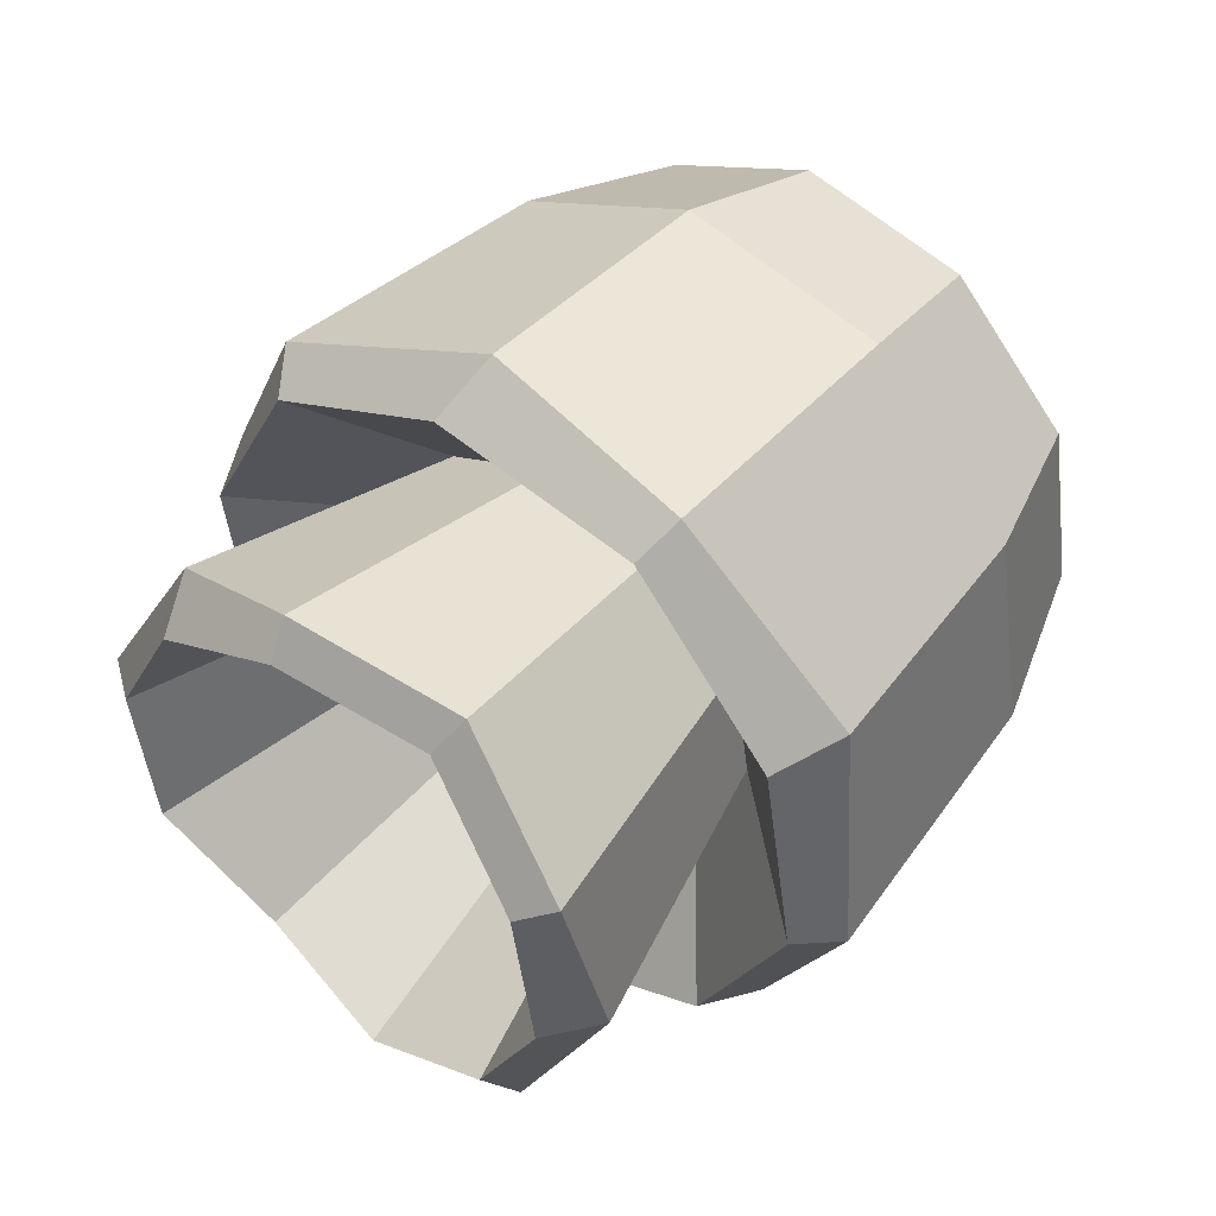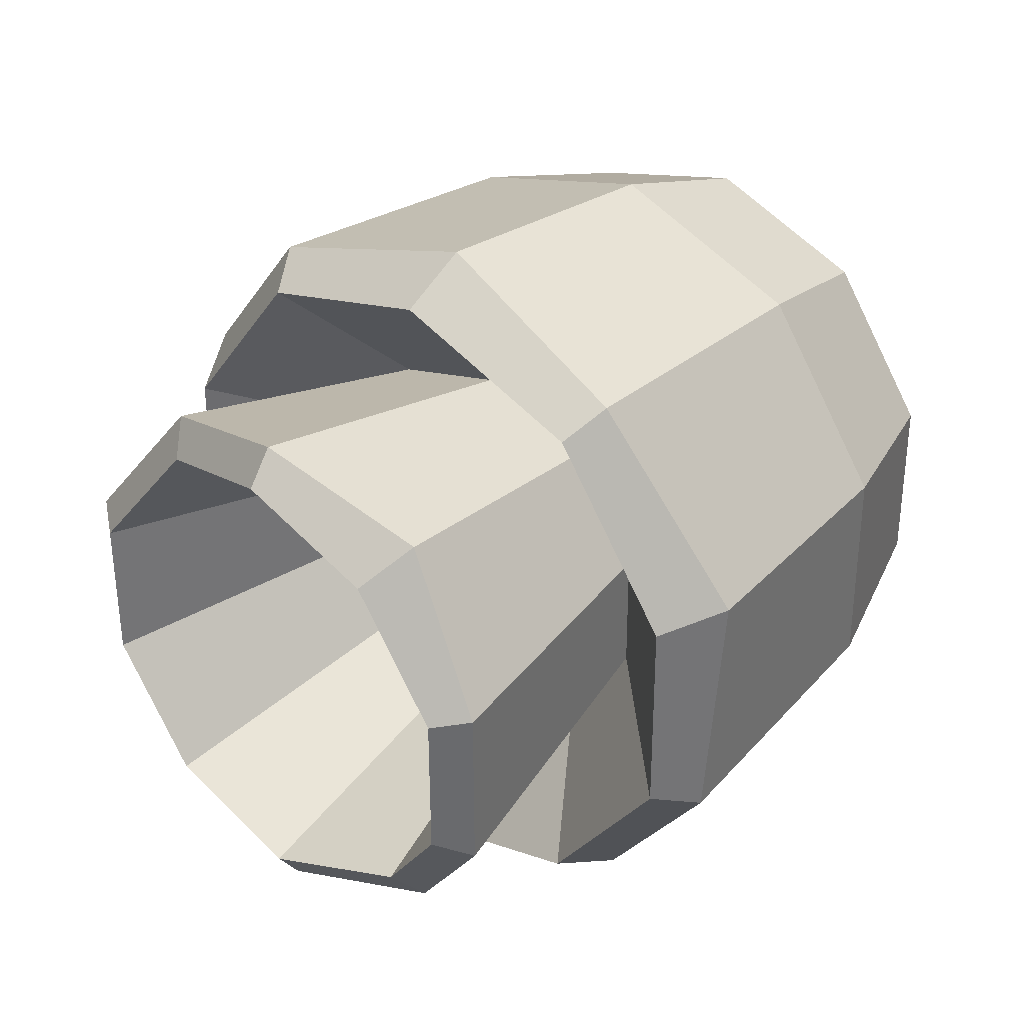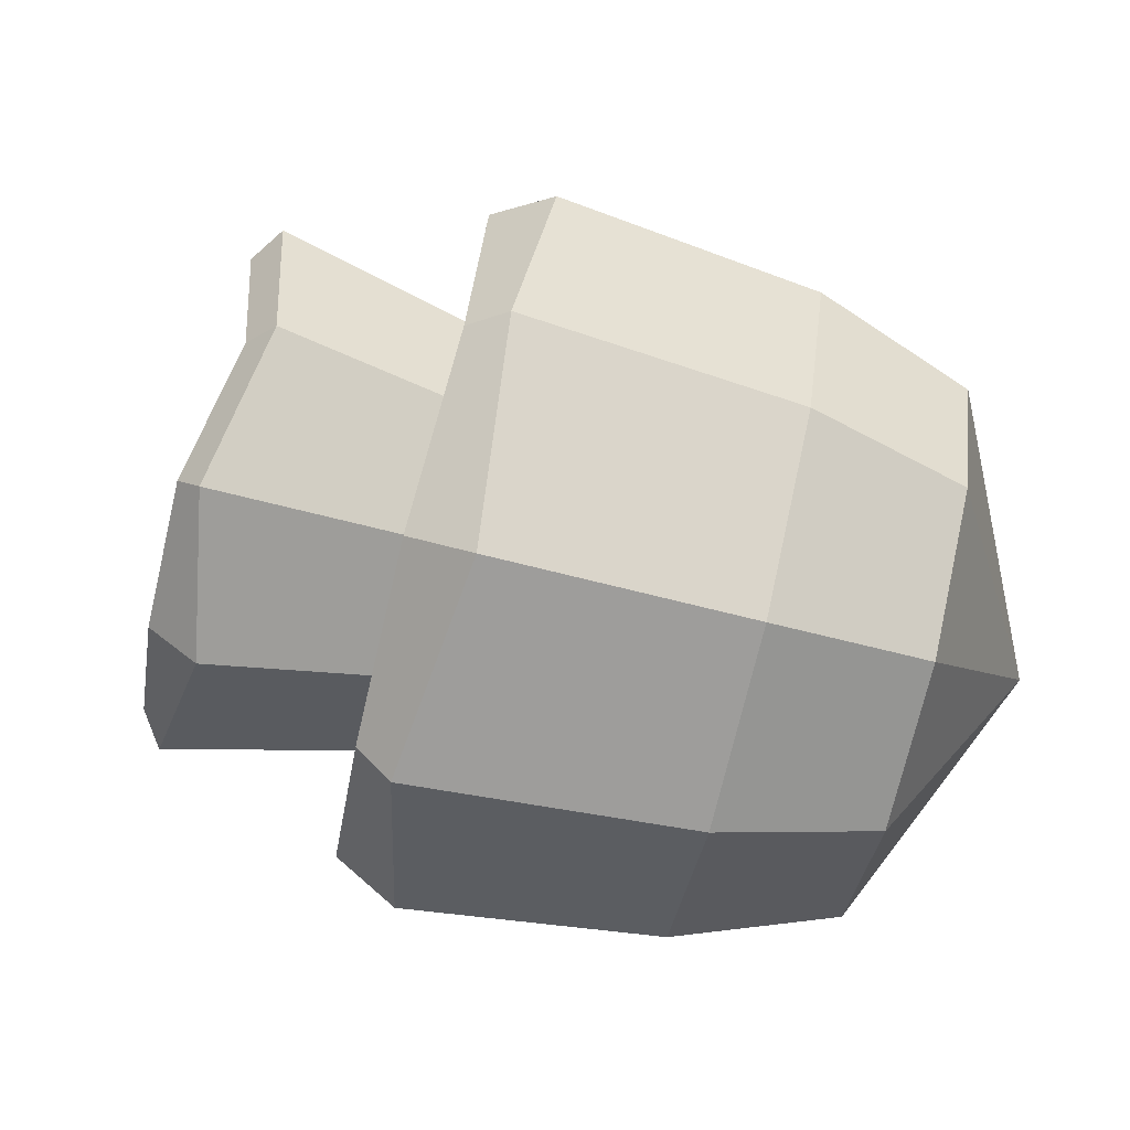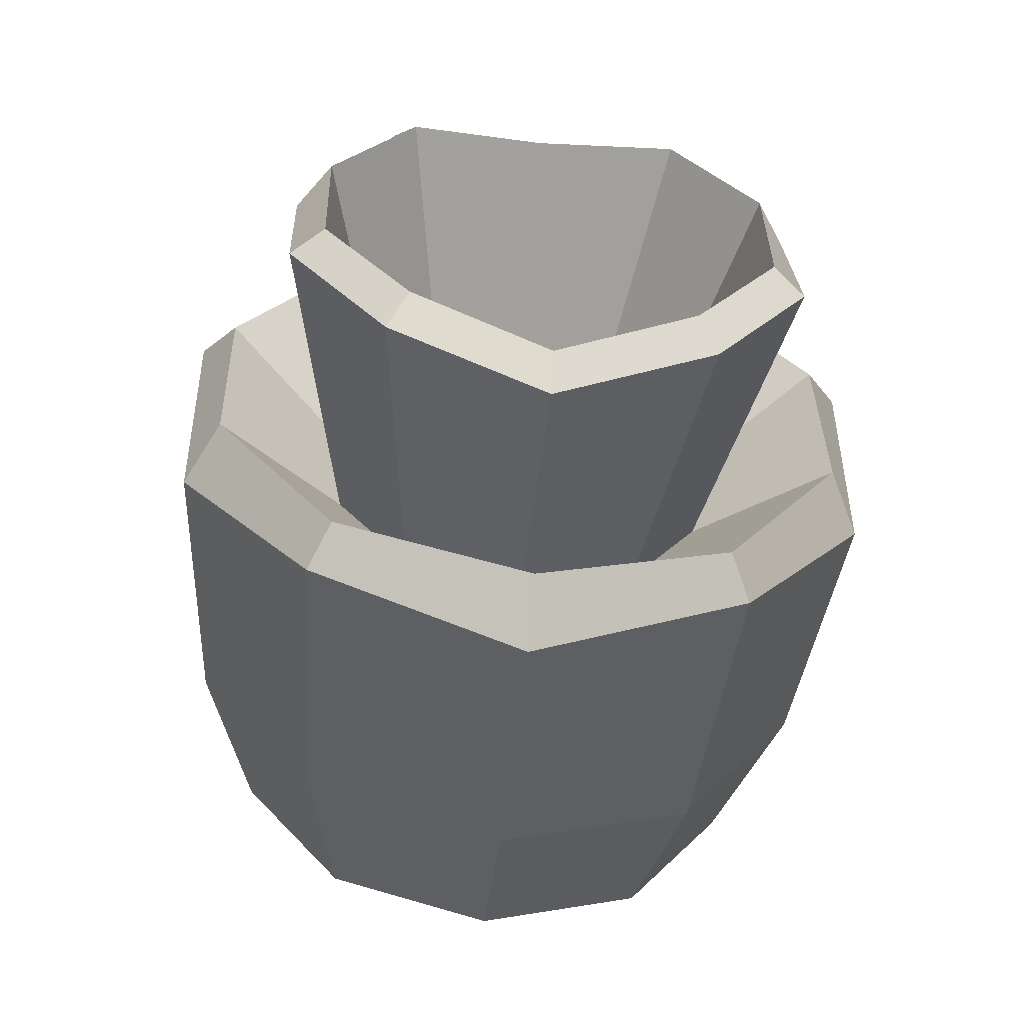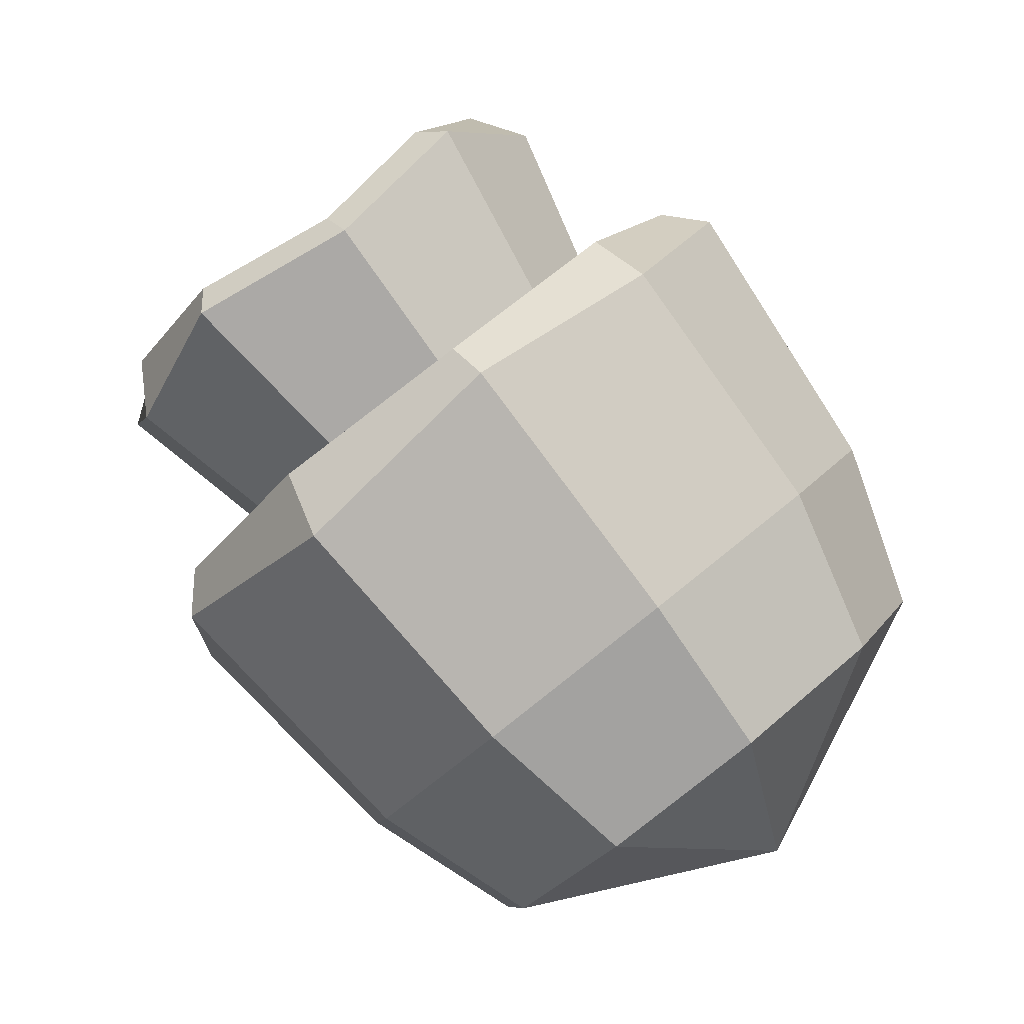
<metadata>
{"format":"obj","ext":"obj","renderer":"f3d","projection":"perspective","resolution":1024,"background":"white","views":[{"elev":-16.2,"azim":-14.3,"up":"+Y"},{"elev":-73.0,"azim":32.3,"up":"+Y"},{"elev":53.7,"azim":55.0,"up":"+Z"},{"elev":-48.5,"azim":-51.1,"up":"+Z"},{"elev":74.8,"azim":96.1,"up":"+Z"}]}
</metadata>
<code>
g SM_Veh_Garbage_01_Wheel_rr_01_Hover
v 0.4114 -0.05265 0.07775
v 0.3338 0.06769 0.2676
v 0.2681 0.3206 -0.06858
v 0.3338 0.06769 0.2676
v 0.1822 0.2361 0.3398
v 0.2681 0.3206 -0.06858
v 0.1822 0.2361 0.3398
v 0.01469 0.3883 0.2669
v 0.2681 0.3206 -0.06858
v 0.01469 0.3883 0.2669
v -0.1049 0.4661 0.07662
v 0.2681 0.3206 -0.06858
v -0.1049 0.4661 0.07662
v -0.1308 0.4398 -0.1583
v 0.2681 0.3206 -0.06858
v -0.1308 0.4398 -0.1583
v -0.05311 0.3195 -0.3482
v 0.2681 0.3206 -0.06858
v -0.05311 0.3195 -0.3482
v 0.09843 0.1511 -0.4204
v 0.2681 0.3206 -0.06858
v 0.09843 0.1511 -0.4204
v 0.266 -0.001131 -0.3475
v 0.2681 0.3206 -0.06858
v 0.266 -0.001131 -0.3475
v 0.3855 -0.07894 -0.1572
v 0.2681 0.3206 -0.06858
v 0.3855 -0.07894 -0.1572
v 0.4114 -0.05265 0.07775
v 0.2681 0.3206 -0.06858
v 0.3109 -0.2626 0.138
v 0.2167 -0.1166 0.3682
v 0.3338 0.06769 0.2676
v 0.4114 -0.05265 0.07775
v 0.2167 -0.1166 0.3682
v 0.03286 0.08771 0.4559
v 0.1822 0.2361 0.3398
v 0.3338 0.06769 0.2676
v 0.03286 0.08771 0.4559
v -0.1704 0.2723 0.3674
v 0.01469 0.3883 0.2669
v 0.1822 0.2361 0.3398
v -0.1704 0.2723 0.3674
v -0.3154 0.3667 0.1366
v -0.1049 0.4661 0.07662
v 0.01469 0.3883 0.2669
v -0.3154 0.3667 0.1366
v -0.3468 0.3348 -0.1484
v -0.1308 0.4398 -0.1583
v -0.1049 0.4661 0.07662
v -0.3468 0.3348 -0.1484
v -0.2526 0.1888 -0.3787
v -0.05311 0.3195 -0.3482
v -0.1308 0.4398 -0.1583
v -0.2526 0.1888 -0.3787
v -0.0688 -0.01548 -0.4663
v 0.09843 0.1511 -0.4204
v -0.05311 0.3195 -0.3482
v -0.0688 -0.01548 -0.4663
v 0.1344 -0.2001 -0.3778
v 0.266 -0.001131 -0.3475
v 0.09843 0.1511 -0.4204
v 0.1344 -0.2001 -0.3778
v 0.2795 -0.2945 -0.147
v 0.3855 -0.07894 -0.1572
v 0.266 -0.001131 -0.3475
v 0.2795 -0.2945 -0.147
v 0.3109 -0.2626 0.138
v 0.4114 -0.05265 0.07775
v 0.3855 -0.07894 -0.1572
v 0.2167 -0.1166 0.3682
v 0.3109 -0.2626 0.138
v 0.0614 -0.572 0.2144
v -0.01509 -0.385 0.4613
v 0.03286 0.08771 0.4559
v 0.2167 -0.1166 0.3682
v -0.01509 -0.385 0.4613
v -0.2371 -0.1808 0.562
v -0.1704 0.2723 0.3674
v 0.03286 0.08771 0.4559
v -0.2371 -0.1808 0.562
v -0.4312 0.02289 0.4782
v -0.3154 0.3667 0.1366
v -0.1704 0.2723 0.3674
v -0.4312 0.02289 0.4782
v -0.6262 0.1189 0.2129
v -0.3468 0.3348 -0.1484
v -0.3154 0.3667 0.1366
v -0.6262 0.1189 0.2129
v -0.6338 0.1107 -0.106
v -0.2526 0.1888 -0.3787
v -0.3468 0.3348 -0.1484
v -0.6338 0.1107 -0.106
v -0.5573 -0.07641 -0.3529
v -0.0688 -0.01548 -0.4663
v -0.2526 0.1888 -0.3787
v -0.5573 -0.07641 -0.3529
v -0.3285 -0.2739 -0.455
v 0.1344 -0.2001 -0.3778
v -0.0688 -0.01548 -0.4663
v -0.3285 -0.2739 -0.455
v -0.1323 -0.5034 -0.3519
v 0.2795 -0.2945 -0.147
v 0.1344 -0.2001 -0.3778
v -0.1323 -0.5034 -0.3519
v 0.05384 -0.5803 -0.1045
v 0.3109 -0.2626 0.138
v 0.2795 -0.2945 -0.147
v 0.05384 -0.5803 -0.1045
v 0.0614 -0.572 0.2144
v -0.01509 -0.385 0.4613
v 0.0614 -0.572 0.2144
v -0.01103 -0.5782 0.2077
v -0.1045 -0.4333 0.4363
v -0.2371 -0.1808 0.562
v -0.01509 -0.385 0.4613
v -0.1045 -0.4333 0.4363
v -0.2803 -0.2238 0.5218
v -0.4312 0.02289 0.4782
v -0.2371 -0.1808 0.562
v -0.2803 -0.2238 0.5218
v -0.4888 -0.04724 0.4354
v -0.6262 0.1189 0.2129
v -0.4312 0.02289 0.4782
v -0.4888 -0.04724 0.4354
v -0.6327 0.04646 0.2063
v -0.6338 0.1107 -0.106
v -0.6262 0.1189 0.2129
v -0.6327 0.04646 0.2063
v -0.6639 0.01481 -0.07656
v -0.5573 -0.07641 -0.3529
v -0.6338 0.1107 -0.106
v -0.6639 0.01481 -0.07656
v -0.5704 -0.1301 -0.3052
v -0.3285 -0.2739 -0.455
v -0.5573 -0.07641 -0.3529
v -0.5704 -0.1301 -0.3052
v -0.3879 -0.3329 -0.3922
v -0.1323 -0.5034 -0.3519
v -0.3285 -0.2739 -0.455
v -0.3879 -0.3329 -0.3922
v -0.1862 -0.5162 -0.3043
v 0.05384 -0.5803 -0.1045
v -0.1323 -0.5034 -0.3519
v -0.1862 -0.5162 -0.3043
v -0.04222 -0.6099 -0.07519
v 0.0614 -0.572 0.2144
v 0.05384 -0.5803 -0.1045
v -0.04222 -0.6099 -0.07519
v -0.01103 -0.5782 0.2077
v -0.1045 -0.4333 0.4363
v -0.01103 -0.5782 0.2077
v -0.03332 -0.3494 0.126
v -0.08905 -0.263 0.2622
v -0.2803 -0.2238 0.5218
v -0.1045 -0.4333 0.4363
v -0.08905 -0.263 0.2622
v -0.1978 -0.1422 0.3141
v -0.4888 -0.04724 0.4354
v -0.2803 -0.2238 0.5218
v -0.1978 -0.1422 0.3141
v -0.318 -0.03295 0.2617
v -0.6327 0.04646 0.2063
v -0.4888 -0.04724 0.4354
v -0.318 -0.03295 0.2617
v -0.4038 0.0229 0.1252
v -0.6639 0.01481 -0.07656
v -0.6327 0.04646 0.2063
v -0.4038 0.0229 0.1252
v -0.4224 0.004032 -0.04342
v -0.5704 -0.1301 -0.3052
v -0.6639 0.01481 -0.07656
v -0.4224 0.004032 -0.04342
v -0.3667 -0.08234 -0.1797
v -0.3879 -0.3329 -0.3922
v -0.5704 -0.1301 -0.3052
v -0.3667 -0.08234 -0.1797
v -0.2579 -0.2032 -0.2315
v -0.1862 -0.5162 -0.3043
v -0.3879 -0.3329 -0.3922
v -0.2579 -0.2032 -0.2315
v -0.1377 -0.3124 -0.1792
v -0.04222 -0.6099 -0.07519
v -0.1862 -0.5162 -0.3043
v -0.1377 -0.3124 -0.1792
v -0.05191 -0.3683 -0.0426
v -0.01103 -0.5782 0.2077
v -0.04222 -0.6099 -0.07519
v -0.05191 -0.3683 -0.0426
v -0.03332 -0.3494 0.126
v -0.08905 -0.263 0.2622
v -0.03332 -0.3494 0.126
v -0.2295 -0.6797 0.2161
v -0.3336 -0.5897 0.4083
v -0.1978 -0.1422 0.3141
v -0.08905 -0.263 0.2622
v -0.3336 -0.5897 0.4083
v -0.454 -0.3968 0.4728
v -0.318 -0.03295 0.2617
v -0.1978 -0.1422 0.3141
v -0.454 -0.3968 0.4728
v -0.6461 -0.2756 0.4076
v -0.4038 0.0229 0.1252
v -0.318 -0.03295 0.2617
v -0.6461 -0.2756 0.4076
v -0.7353 -0.1715 0.215
v -0.4224 0.004032 -0.04342
v -0.4038 0.0229 0.1252
v -0.7353 -0.1715 0.215
v -0.7886 -0.2251 -0.008927
v -0.3667 -0.08234 -0.1797
v -0.4224 0.004032 -0.04342
v -0.7886 -0.2251 -0.008927
v -0.7126 -0.343 -0.1949
v -0.2579 -0.2032 -0.2315
v -0.3667 -0.08234 -0.1797
v -0.7126 -0.343 -0.1949
v -0.5361 -0.4802 -0.2719
v -0.1377 -0.3124 -0.1792
v -0.2579 -0.2032 -0.2315
v -0.5361 -0.4802 -0.2719
v -0.4 -0.6571 -0.1942
v -0.05191 -0.3683 -0.0426
v -0.1377 -0.3124 -0.1792
v -0.4 -0.6571 -0.1942
v -0.2829 -0.7333 -0.007815
v -0.03332 -0.3494 0.126
v -0.05191 -0.3683 -0.0426
v -0.2829 -0.7333 -0.007815
v -0.2295 -0.6797 0.2161
v -0.3336 -0.5897 0.4083
v -0.2295 -0.6797 0.2161
v -0.316 -0.7003 0.2127
v -0.3822 -0.5976 0.3746
v -0.454 -0.3968 0.4728
v -0.3336 -0.5897 0.4083
v -0.3822 -0.5976 0.3746
v -0.4856 -0.4284 0.4305
v -0.6461 -0.2756 0.4076
v -0.454 -0.3968 0.4728
v -0.4856 -0.4284 0.4305
v -0.6543 -0.3242 0.374
v -0.7353 -0.1715 0.215
v -0.6461 -0.2756 0.4076
v -0.6543 -0.3242 0.374
v -0.7562 -0.2579 0.2117
v -0.7886 -0.2251 -0.008927
v -0.7353 -0.1715 0.215
v -0.7562 -0.2579 0.2117
v -0.7783 -0.2803 0.01137
v -0.7126 -0.343 -0.1949
v -0.7886 -0.2251 -0.008927
v -0.7783 -0.2803 0.01137
v -0.7121 -0.3829 -0.1505
v -0.5361 -0.4802 -0.2719
v -0.7126 -0.343 -0.1949
v -0.7121 -0.3829 -0.1505
v -0.5571 -0.5009 -0.2179
v -0.4 -0.6571 -0.1942
v -0.5361 -0.4802 -0.2719
v -0.5571 -0.5009 -0.2179
v -0.44 -0.6563 -0.1499
v -0.2829 -0.7333 -0.007815
v -0.4 -0.6571 -0.1942
v -0.44 -0.6563 -0.1499
v -0.338 -0.7227 0.01233
v -0.2295 -0.6797 0.2161
v -0.2829 -0.7333 -0.007815
v -0.338 -0.7227 0.01233
v -0.316 -0.7003 0.2127
v -0.3822 -0.5976 0.3746
v -0.316 -0.7003 0.2127
v -0.05536 -0.2186 0.07815
v -0.0881 -0.1678 0.1582
v -0.4856 -0.4284 0.4305
v -0.3822 -0.5976 0.3746
v -0.0881 -0.1678 0.1582
v -0.152 -0.09683 0.1886
v -0.6543 -0.3242 0.374
v -0.4856 -0.4284 0.4305
v -0.152 -0.09683 0.1886
v -0.2226 -0.03268 0.1579
v -0.7562 -0.2579 0.2117
v -0.6543 -0.3242 0.374
v -0.2226 -0.03268 0.1579
v -0.273 0.0001274 0.07767
v -0.7783 -0.2803 0.01137
v -0.7562 -0.2579 0.2117
v -0.273 0.0001274 0.07767
v -0.2839 -0.01096 -0.02137
v -0.7121 -0.3829 -0.1505
v -0.7783 -0.2803 0.01137
v -0.2839 -0.01096 -0.02137
v -0.2512 -0.06169 -0.1014
v -0.5571 -0.5009 -0.2179
v -0.7121 -0.3829 -0.1505
v -0.2512 -0.06169 -0.1014
v -0.1873 -0.1327 -0.1319
v -0.44 -0.6563 -0.1499
v -0.5571 -0.5009 -0.2179
v -0.1873 -0.1327 -0.1319
v -0.1167 -0.1969 -0.1011
v -0.338 -0.7227 0.01233
v -0.44 -0.6563 -0.1499
v -0.1167 -0.1969 -0.1011
v -0.06628 -0.2297 -0.02089
v -0.316 -0.7003 0.2127
v -0.338 -0.7227 0.01233
v -0.06628 -0.2297 -0.02089
v -0.05536 -0.2186 0.07815
v -0.0881 -0.1678 0.1582
v -0.05536 -0.2186 0.07815
v -0.1697 -0.1148 0.02839
v -0.152 -0.09683 0.1886
v -0.06628 -0.2297 -0.02089
v -0.2226 -0.03268 0.1579
v -0.1167 -0.1969 -0.1011
v -0.273 0.0001274 0.07767
v -0.1873 -0.1327 -0.1319
v -0.2839 -0.01096 -0.02137
v -0.2512 -0.06169 -0.1014
g SM_Veh_Garbage_01_Wheel_rr_01_Hover_0
f 3 2 1
f 6 5 4
f 9 8 7
f 12 11 10
f 15 14 13
f 18 17 16
f 21 20 19
f 24 23 22
f 27 26 25
f 30 29 28
f 33 32 31
f 34 33 31
f 37 36 35
f 38 37 35
f 41 40 39
f 42 41 39
f 45 44 43
f 46 45 43
f 49 48 47
f 50 49 47
f 53 52 51
f 54 53 51
f 57 56 55
f 58 57 55
f 61 60 59
f 62 61 59
f 65 64 63
f 66 65 63
f 69 68 67
f 70 69 67
f 73 72 71
f 74 73 71
f 77 76 75
f 78 77 75
f 81 80 79
f 82 81 79
f 85 84 83
f 86 85 83
f 89 88 87
f 90 89 87
f 93 92 91
f 94 93 91
f 97 96 95
f 98 97 95
f 101 100 99
f 102 101 99
f 105 104 103
f 106 105 103
f 109 108 107
f 110 109 107
f 113 112 111
f 114 113 111
f 117 116 115
f 118 117 115
f 121 120 119
f 122 121 119
f 125 124 123
f 126 125 123
f 129 128 127
f 130 129 127
f 133 132 131
f 134 133 131
f 137 136 135
f 138 137 135
f 141 140 139
f 142 141 139
f 145 144 143
f 146 145 143
f 149 148 147
f 150 149 147
f 153 152 151
f 154 153 151
f 157 156 155
f 158 157 155
f 161 160 159
f 162 161 159
f 165 164 163
f 166 165 163
f 169 168 167
f 170 169 167
f 173 172 171
f 174 173 171
f 177 176 175
f 178 177 175
f 181 180 179
f 182 181 179
f 185 184 183
f 186 185 183
f 189 188 187
f 190 189 187
f 193 192 191
f 194 193 191
f 197 196 195
f 198 197 195
f 201 200 199
f 202 201 199
f 205 204 203
f 206 205 203
f 209 208 207
f 210 209 207
f 213 212 211
f 214 213 211
f 217 216 215
f 218 217 215
f 221 220 219
f 222 221 219
f 225 224 223
f 226 225 223
f 229 228 227
f 230 229 227
f 233 232 231
f 234 233 231
f 237 236 235
f 238 237 235
f 241 240 239
f 242 241 239
f 245 244 243
f 246 245 243
f 249 248 247
f 250 249 247
f 253 252 251
f 254 253 251
f 257 256 255
f 258 257 255
f 261 260 259
f 262 261 259
f 265 264 263
f 266 265 263
f 269 268 267
f 270 269 267
f 273 272 271
f 274 273 271
f 277 276 275
f 278 277 275
f 281 280 279
f 282 281 279
f 285 284 283
f 286 285 283
f 289 288 287
f 290 289 287
f 293 292 291
f 294 293 291
f 297 296 295
f 298 297 295
f 301 300 299
f 302 301 299
f 305 304 303
f 306 305 303
f 309 308 307
f 310 309 307
f 313 312 311
f 313 311 314
f 313 315 312
f 313 314 316
f 313 317 315
f 313 316 318
f 313 319 317
f 313 318 320
f 313 321 319
f 313 320 321

</code>
